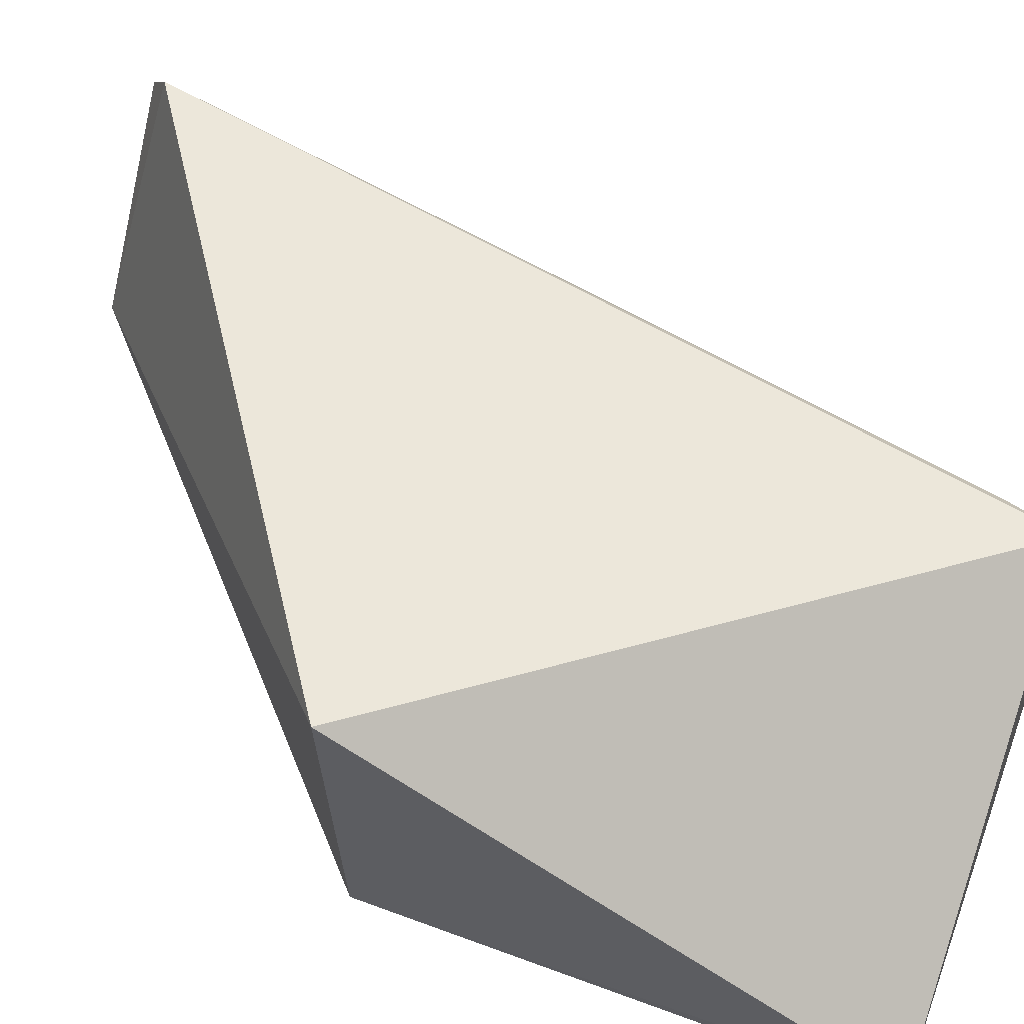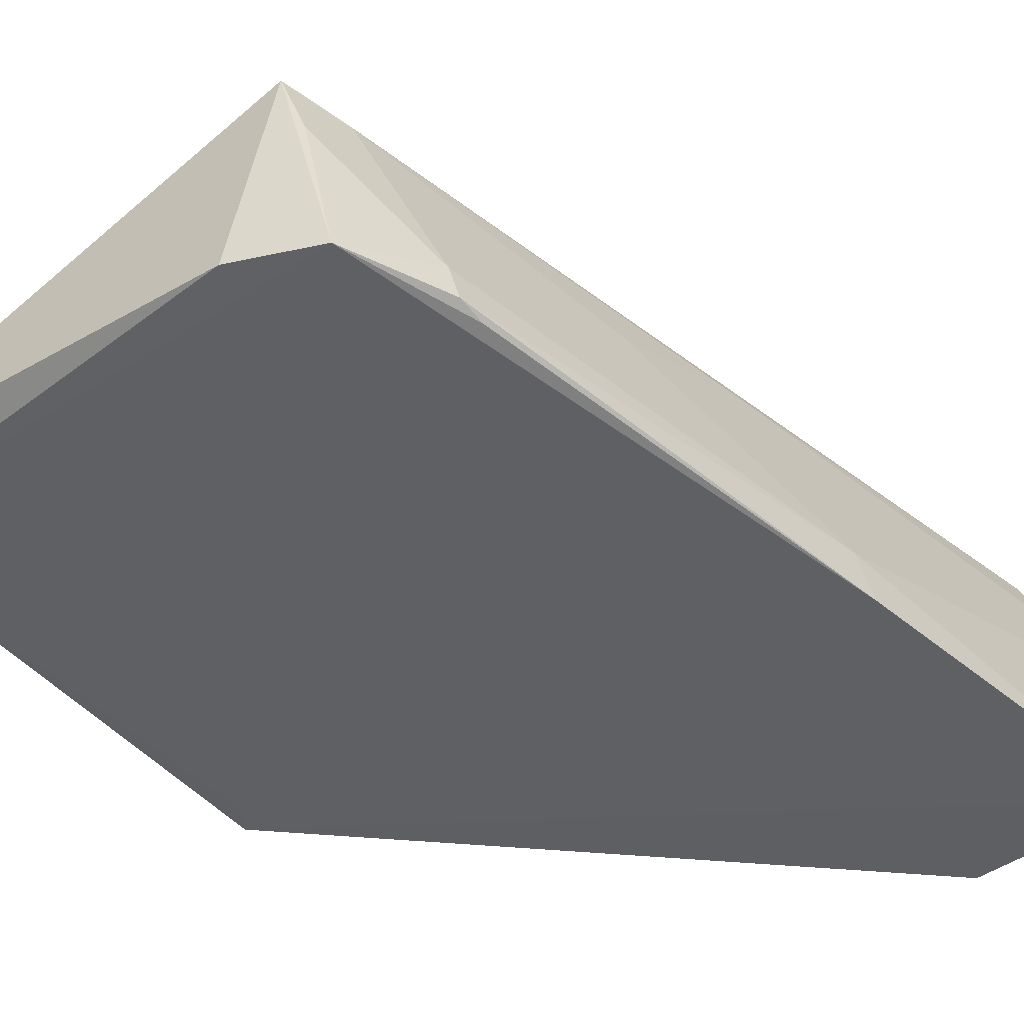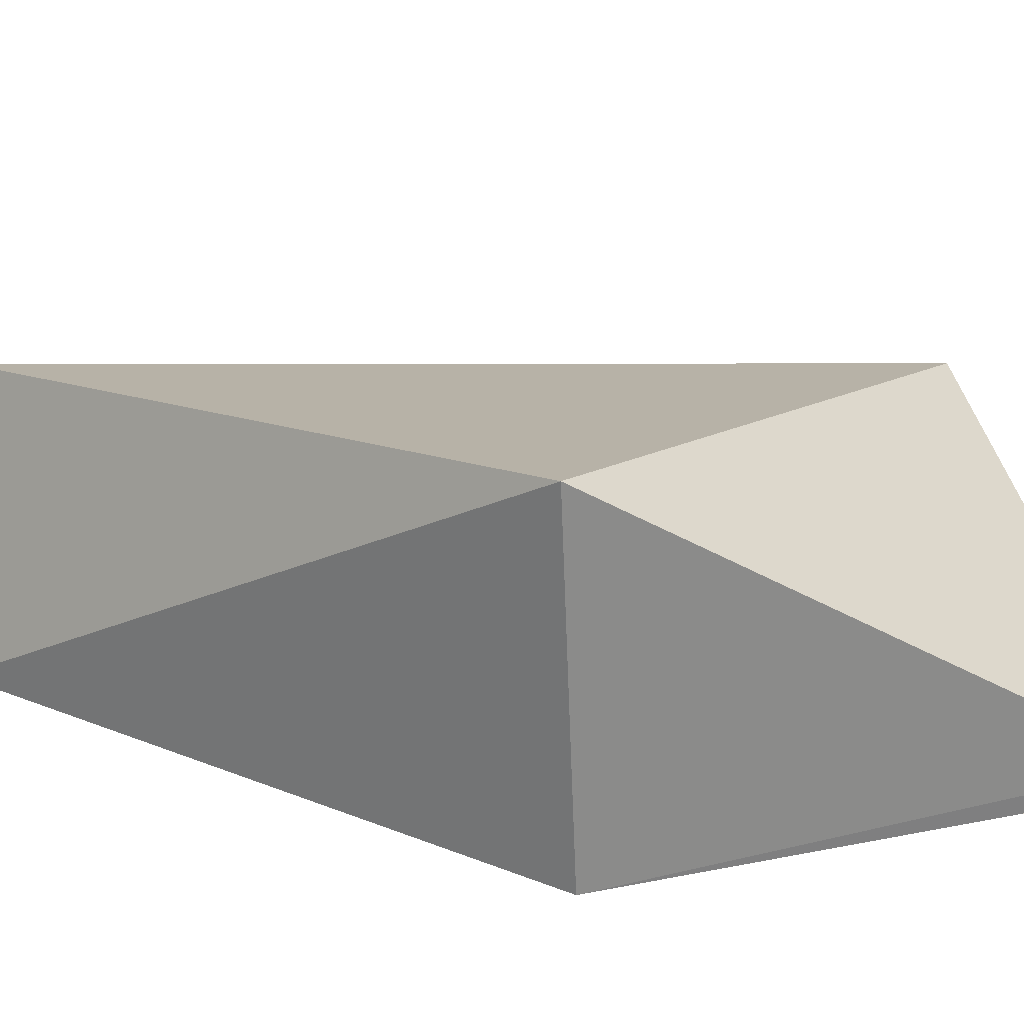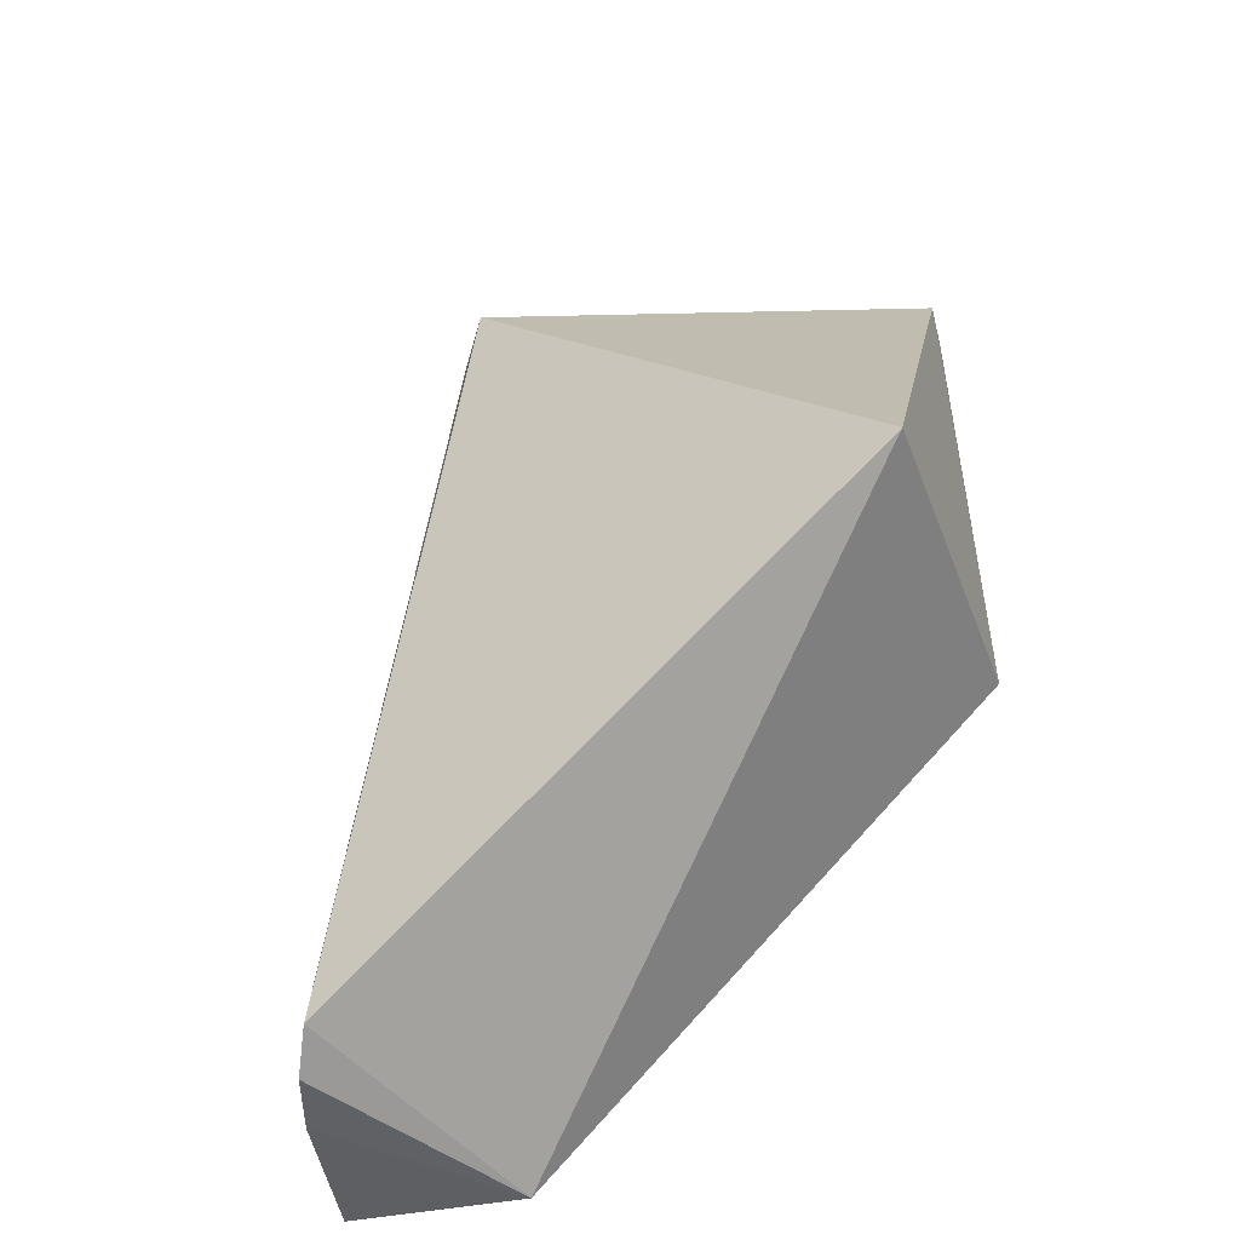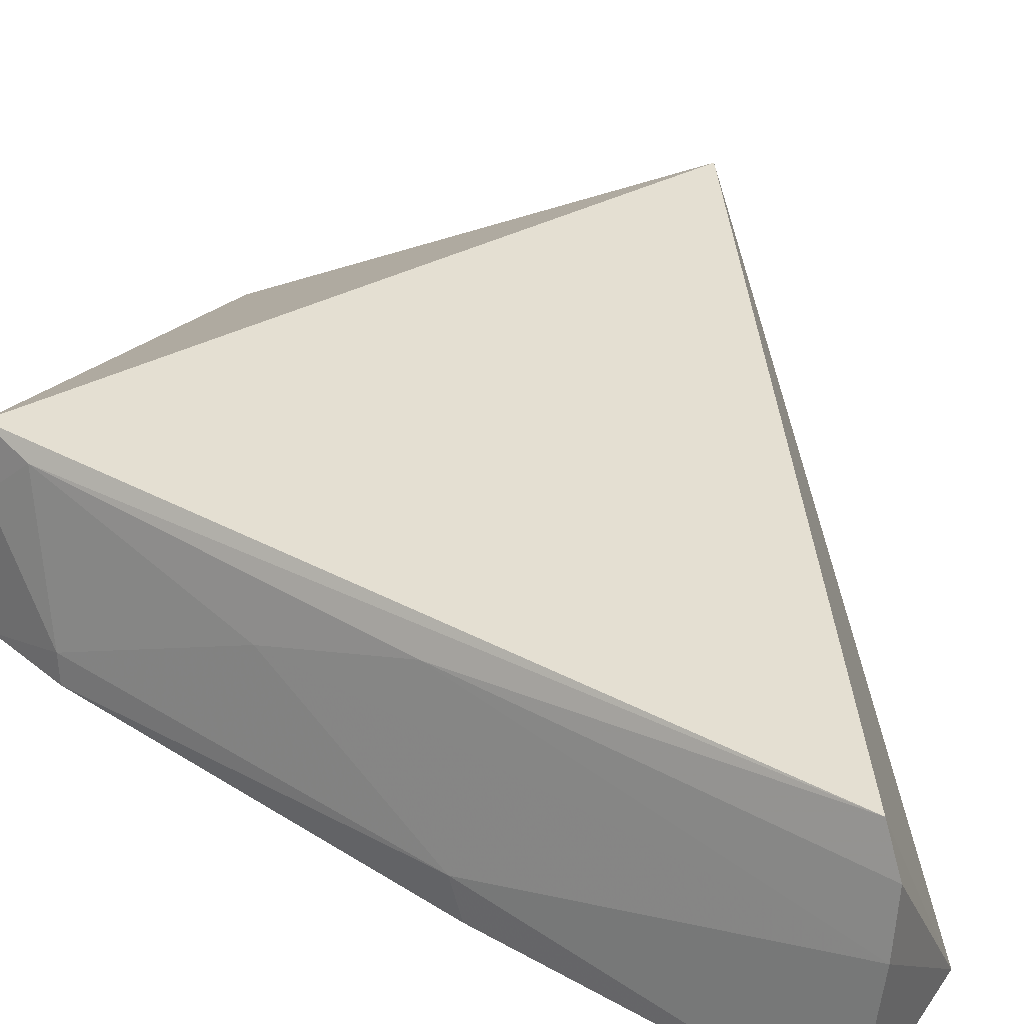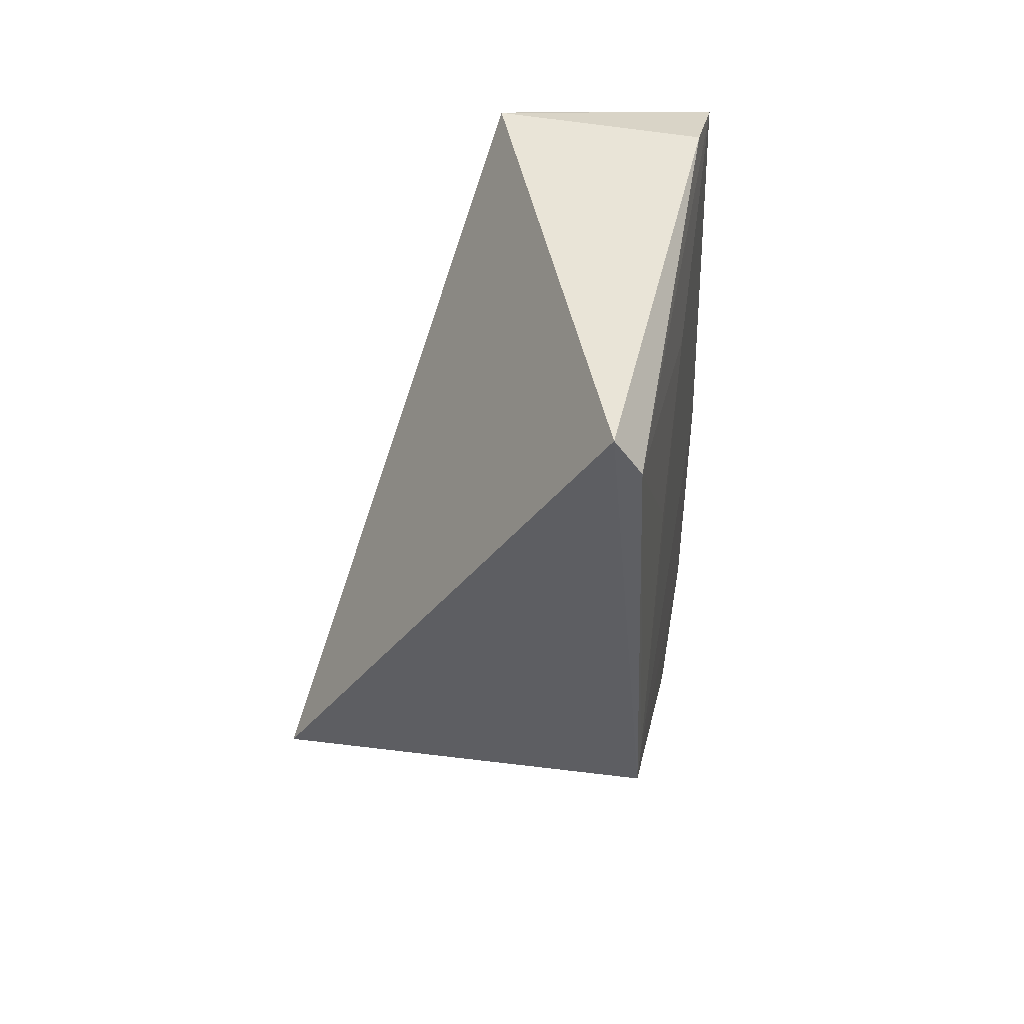
<metadata>
{"format":"obj","ext":"obj","renderer":"f3d","projection":"perspective","resolution":1024,"background":"white","views":[{"elev":63.4,"azim":112.5,"up":"+Z"},{"elev":-43.3,"azim":-140.6,"up":"+Z"},{"elev":27.5,"azim":77.2,"up":"+Z"},{"elev":-42.7,"azim":18.3,"up":"+Y"},{"elev":40.5,"azim":-61.5,"up":"+Z"},{"elev":50.0,"azim":98.1,"up":"+Y"}]}
</metadata>
<code>
v 0.009495 0.05653 0.02334
v 0.009909 0.05736 0.001559
v 0.009247 0.08733 0.004205
v -0.02087 0.0846 0.001566
v -0.02834 0.03054 0.0008429
v 0.009235 0.08499 0.002642
v -0.01789 0.08553 0.01396
v -0.01768 0.02986 0.001124
v -0.02618 0.05212 0.0008854
v -0.007013 0.07875 0.001637
v -0.01615 0.08647 0.001931
v -0.02398 0.03216 0.01657
v 0.008807 0.05903 0.001523
v -0.02238 0.07891 0.003882
v -0.02515 0.03066 0.01417
v 0.0006119 0.07171 0.001644
v -0.01917 0.08503 0.01013
v -0.02277 0.07861 0.001962
v -0.0264 0.03036 0.01032
v -0.02235 0.05648 0.01353
v -0.01898 0.08193 0.01323
v -0.02276 0.07703 0.001648
v -0.02584 0.05311 0.003473
v -0.02228 0.06615 0.0101
f 1 2 3
f 6 3 2
f 7 1 3
f 8 5 2
f 8 2 1
f 10 4 6
f 10 9 4
f 11 6 4
f 11 3 6
f 11 7 3
f 11 4 7
f 12 1 7
f 12 8 1
f 13 2 5
f 13 5 9
f 13 9 10
f 13 6 2
f 15 8 12
f 16 13 10
f 16 10 6
f 16 6 13
f 17 7 4
f 17 4 14
f 18 14 4
f 19 5 8
f 19 8 15
f 20 15 12
f 20 19 15
f 21 17 14
f 21 7 17
f 21 20 12
f 21 12 7
f 22 18 4
f 22 4 9
f 22 9 18
f 23 18 9
f 23 14 18
f 23 9 5
f 23 5 19
f 24 21 14
f 24 20 21
f 24 14 23
f 24 23 19
f 24 19 20

</code>
